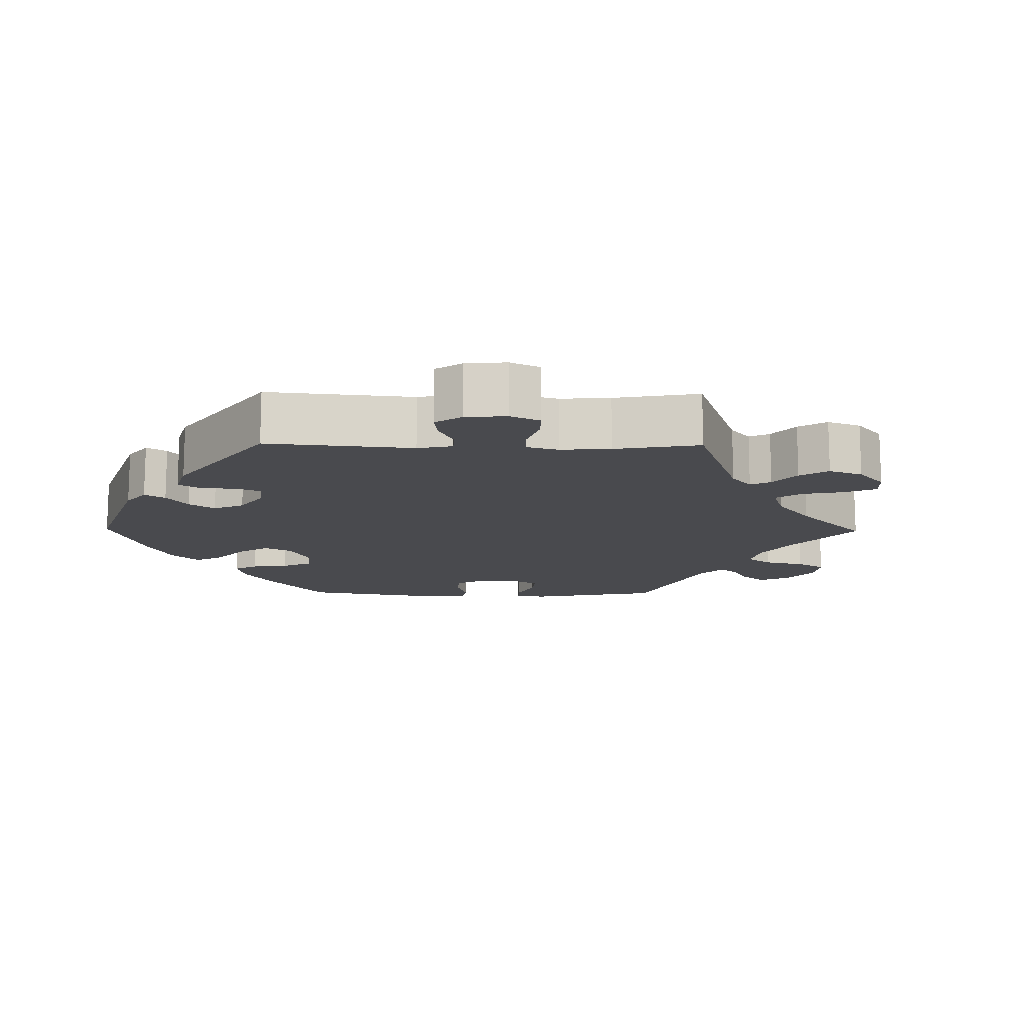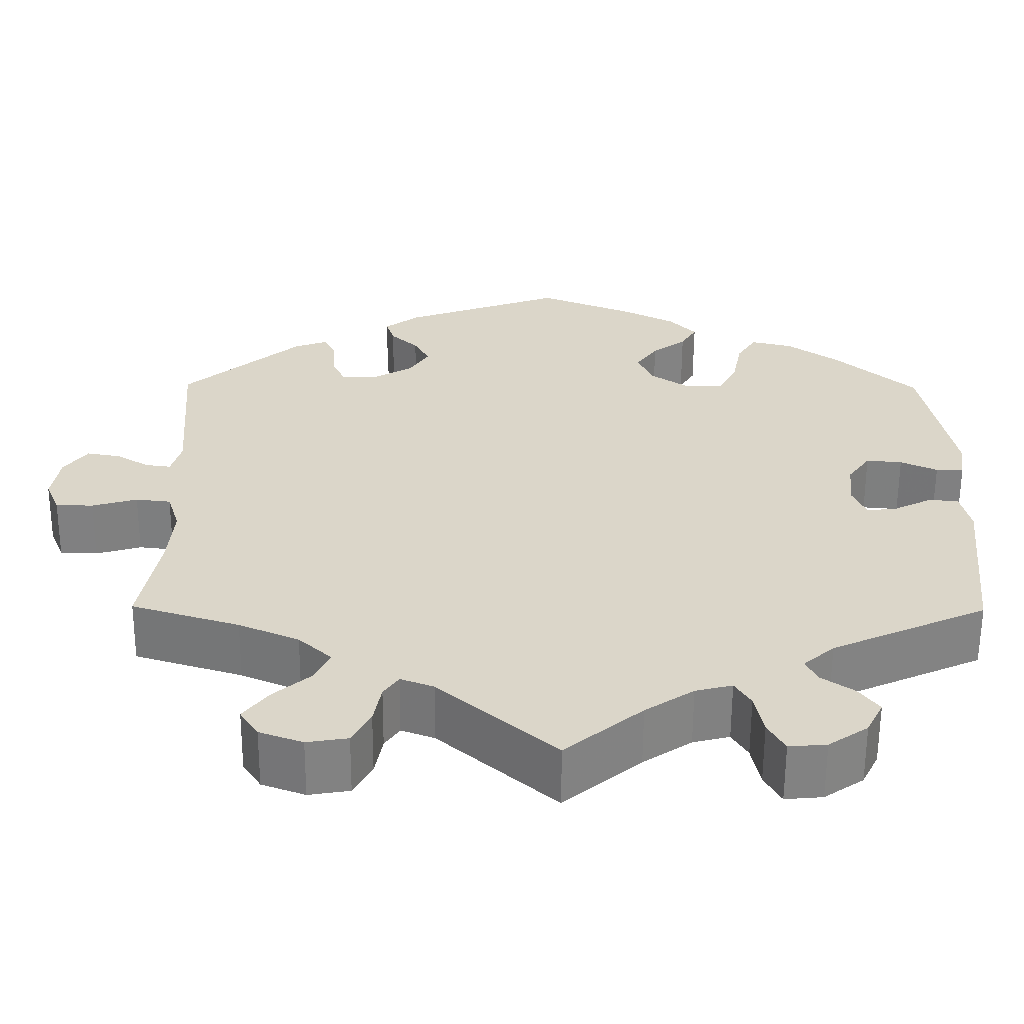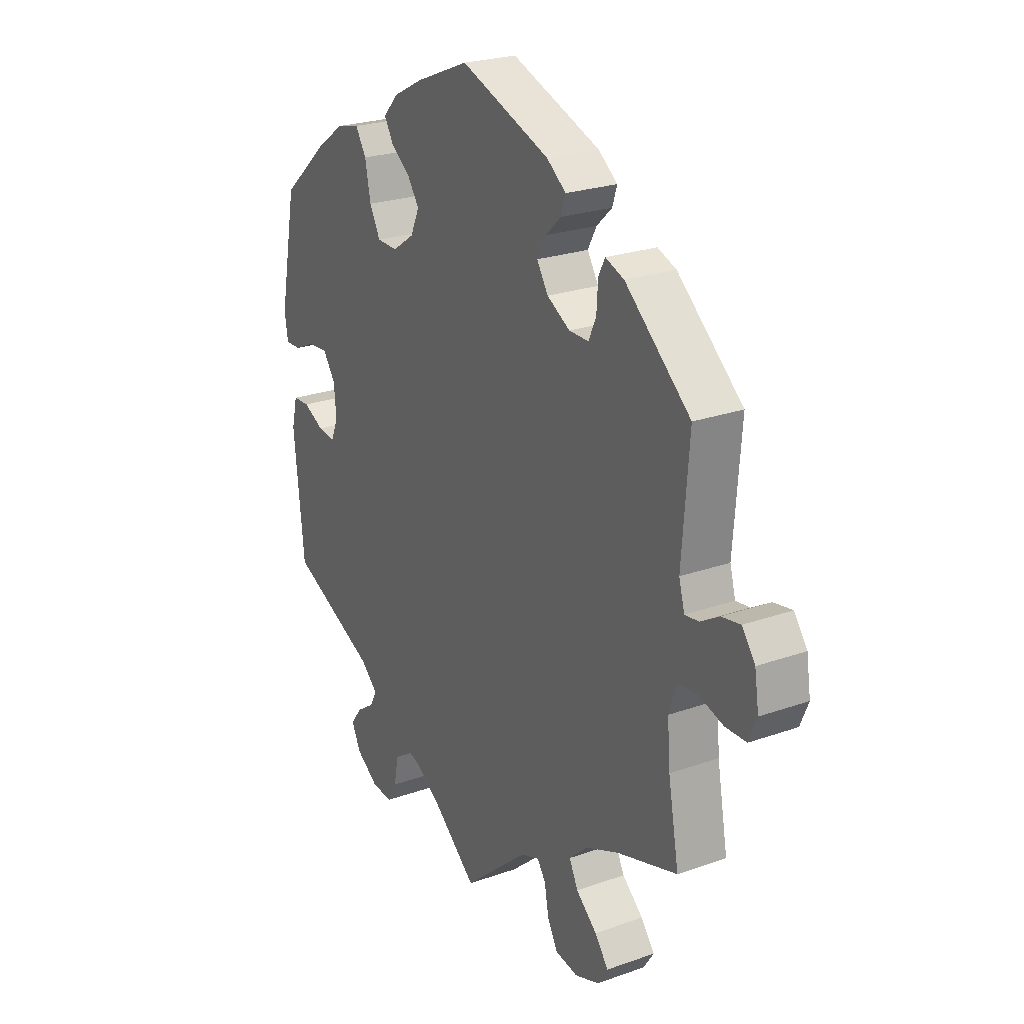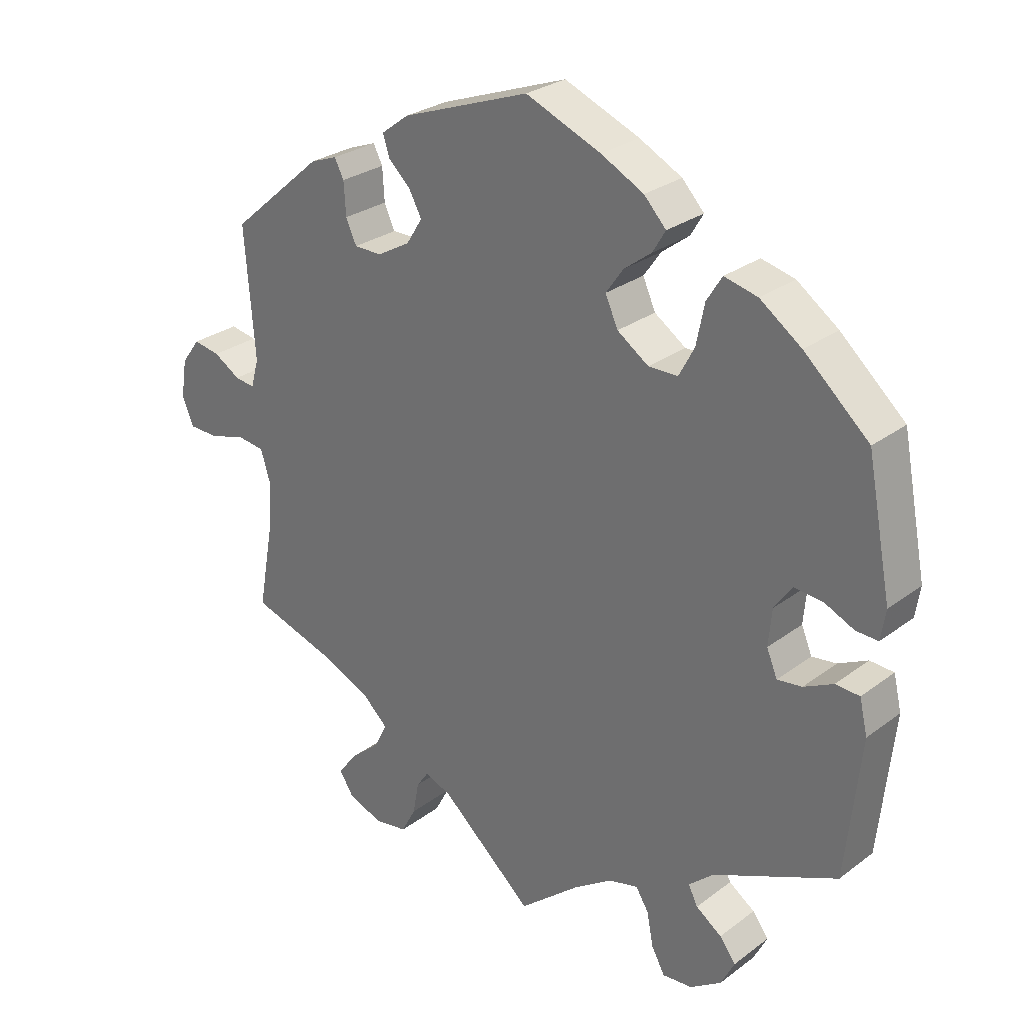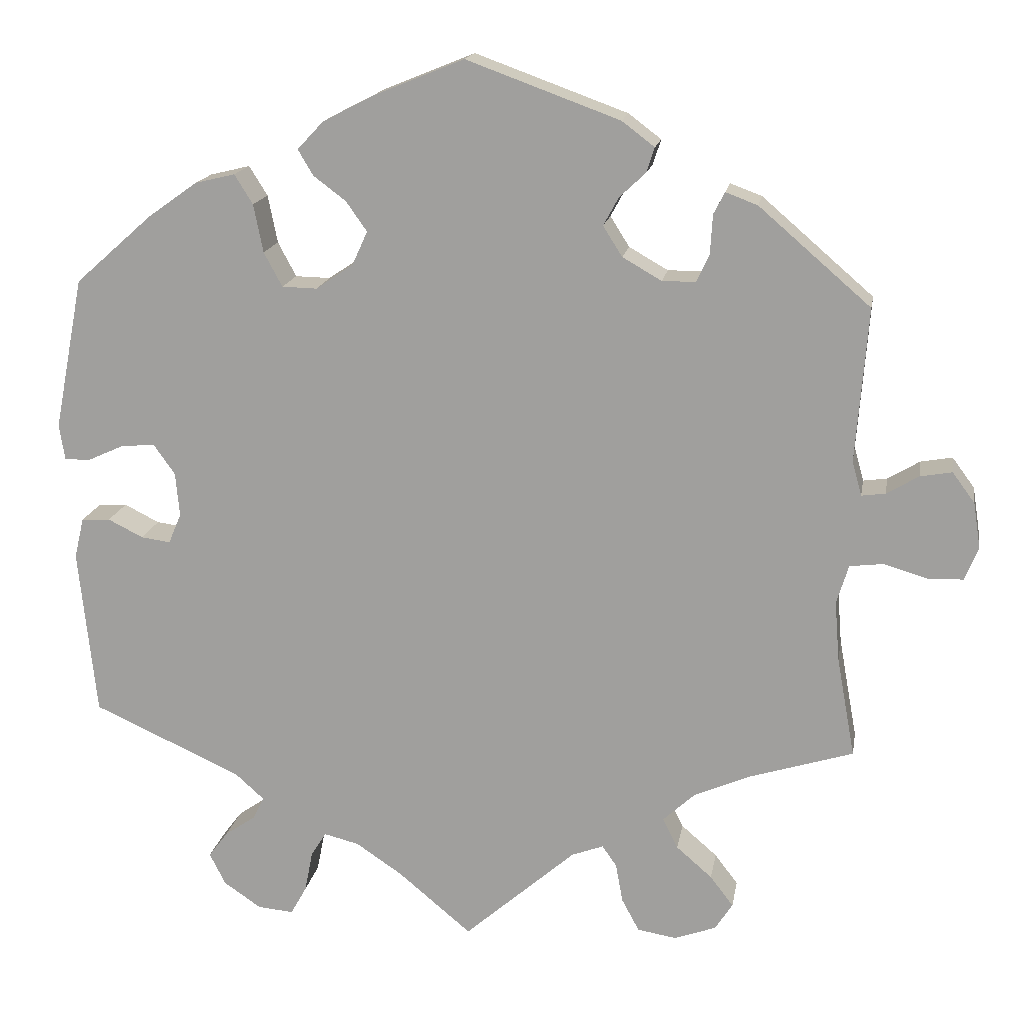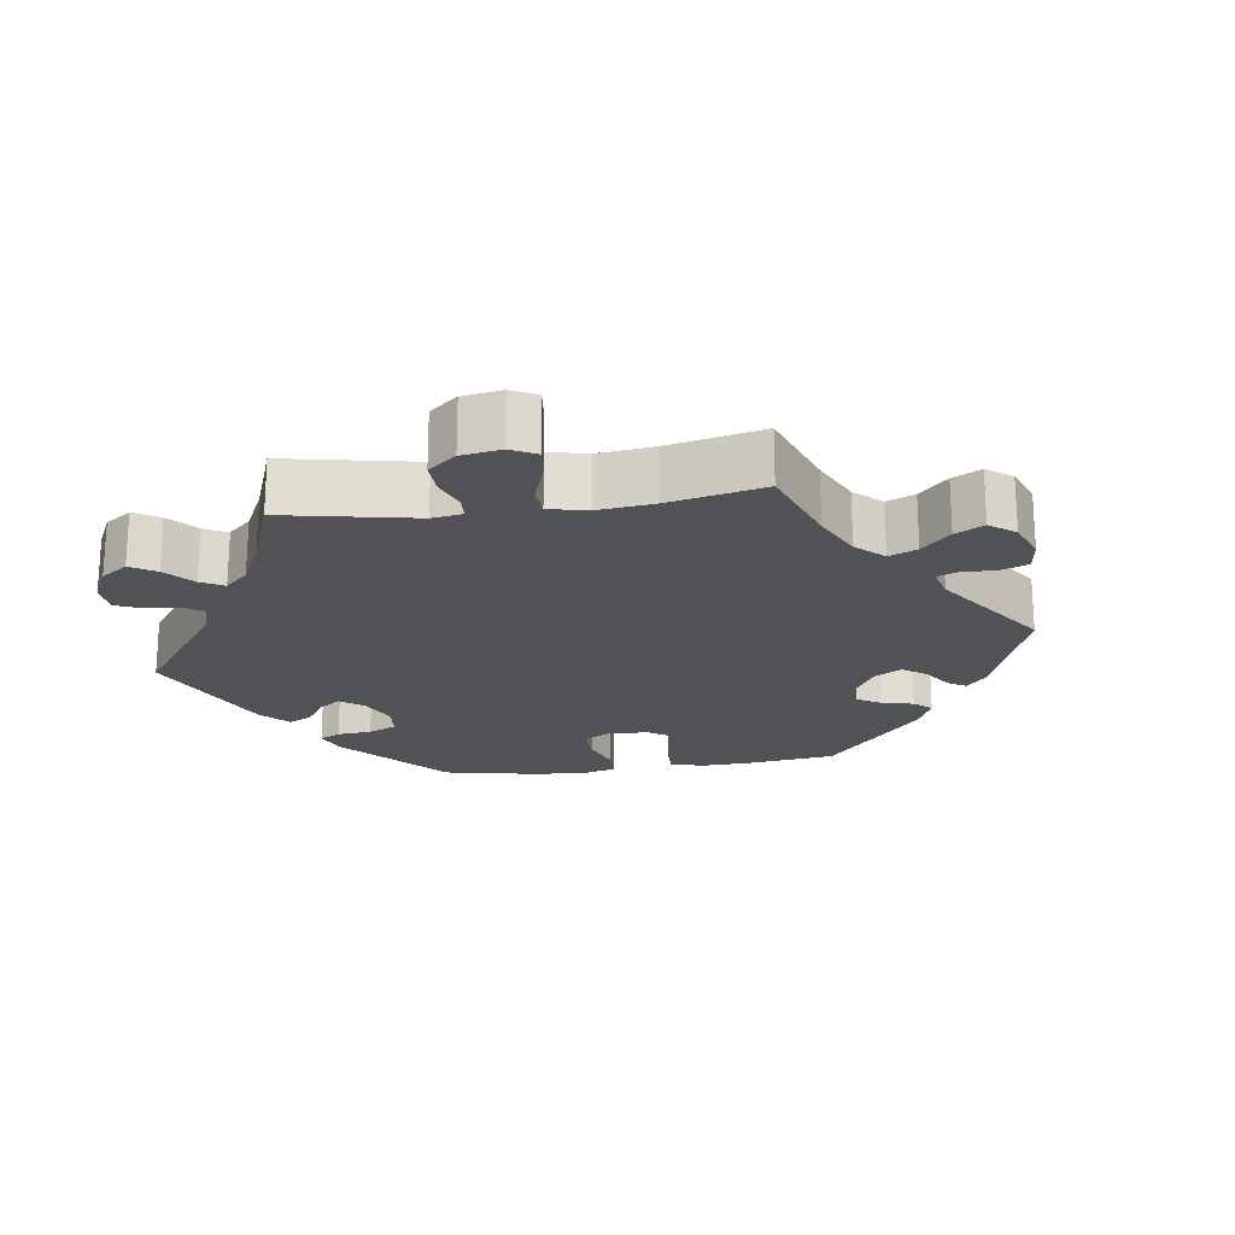
<metadata>
{"format":"obj","ext":"obj","renderer":"f3d","projection":"perspective","resolution":1024,"background":"white","views":[{"elev":-13.4,"azim":149.2,"up":"+Y"},{"elev":-60.3,"azim":-0.3,"up":"+Z"},{"elev":24.2,"azim":-120.4,"up":"+Z"},{"elev":27.8,"azim":41.5,"up":"+Z"},{"elev":16.4,"azim":-170.4,"up":"+Z"},{"elev":-20.6,"azim":-141.9,"up":"+Y"}]}
</metadata>
<code>
v -0.14 0.07 -0.456
v -0.18 0.07 -0.441
v -0.198 0.07 -0.467
v -0.207 0.07 -0.516
v -0.229 0.07 -0.557
v -0.278 0.07 -0.565
v -0.33 0.07 -0.546
v -0.352 0.07 -0.512
v -0.323 0.07 -0.474
v -0.278 0.07 -0.435
v -0.259 0.07 -0.397
v -0.299 0.07 -0.36
v -0.371 0.07 -0.329
v -0.5 0.07 -0.289
v -0.477 0.07 -0.163
v -0.471 0.07 -0.088
v -0.486 0.07 -0.039
v -0.528 0.07 -0.034
v -0.582 0.07 -0.05
v -0.627 0.07 -0.049
v -0.644 0.07 -0.008
v -0.635 0.07 0.05
v -0.607 0.07 0.088
v -0.567 0.07 0.081
v -0.527 0.07 0.057
v -0.497 0.07 0.053
v -0.485 0.07 0.096
v -0.5 0.07 0.289
v -0.36 0.07 0.41
v -0.32 0.07 0.425
v -0.306 0.07 0.398
v -0.303 0.07 0.349
v -0.287 0.07 0.314
v -0.245 0.07 0.314
v -0.196 0.07 0.342
v -0.172 0.07 0.38
v -0.191 0.07 0.415
v -0.224 0.07 0.446
v -0.234 0.07 0.477
v -0.193 0.07 0.508
v -0.001 0.07 0.578
v 0.112 0.07 0.532
v 0.176 0.07 0.499
v 0.209 0.07 0.464
v 0.19 0.07 0.432
v 0.149 0.07 0.401
v 0.123 0.07 0.364
v 0.142 0.07 0.322
v 0.189 0.07 0.29
v 0.233 0.07 0.291
v 0.256 0.07 0.334
v 0.268 0.07 0.394
v 0.291 0.07 0.431
v 0.341 0.07 0.419
v 0.403 0.07 0.375
v 0.5 0.07 0.289
v 0.537 0.07 0.098
v 0.53 0.07 0.053
v 0.497 0.07 0.054
v 0.453 0.07 0.074
v 0.41 0.07 0.078
v 0.383 0.07 0.04
v 0.378 0.07 -0.015
v 0.394 0.07 -0.053
v 0.431 0.07 -0.048
v 0.475 0.07 -0.026
v 0.511 0.07 -0.028
v 0.523 0.07 -0.079
v 0.501 0.07 -0.289
v 0.315 0.07 -0.373
v 0.278 0.07 -0.406
v 0.292 0.07 -0.434
v 0.331 0.07 -0.461
v 0.355 0.07 -0.493
v 0.335 0.07 -0.533
v 0.288 0.07 -0.565
v 0.243 0.07 -0.569
v 0.223 0.07 -0.533
v 0.213 0.07 -0.482
v 0.194 0.07 -0.451
v 0.15 0.07 -0.462
v 0.092 0.07 -0.501
v 0 0.07 -0.578
v -0.14 0 -0.456
v -0.18 0 -0.441
v -0.198 0 -0.467
v -0.207 0 -0.516
v -0.229 0 -0.557
v -0.278 0 -0.565
v -0.33 0 -0.546
v -0.352 0 -0.512
v -0.323 0 -0.474
v -0.278 0 -0.435
v -0.259 0 -0.397
v -0.299 0 -0.36
v -0.371 0 -0.329
v -0.5 0 -0.289
v -0.477 0 -0.163
v -0.471 0 -0.088
v -0.486 0 -0.039
v -0.528 0 -0.034
v -0.582 0 -0.05
v -0.627 0 -0.049
v -0.644 0 -0.008
v -0.635 0 0.05
v -0.607 0 0.088
v -0.567 0 0.081
v -0.527 0 0.057
v -0.497 0 0.053
v -0.485 0 0.096
v -0.5 0 0.289
v -0.36 0 0.41
v -0.32 0 0.425
v -0.306 0 0.398
v -0.303 0 0.349
v -0.287 0 0.314
v -0.245 0 0.314
v -0.196 0 0.342
v -0.172 0 0.38
v -0.191 0 0.415
v -0.224 0 0.446
v -0.234 0 0.477
v -0.193 0 0.508
v -0.001 0 0.578
v 0.112 0 0.532
v 0.176 0 0.499
v 0.209 0 0.464
v 0.19 0 0.432
v 0.149 0 0.401
v 0.123 0 0.364
v 0.142 0 0.322
v 0.189 0 0.29
v 0.233 0 0.291
v 0.256 0 0.334
v 0.268 0 0.394
v 0.291 0 0.431
v 0.341 0 0.419
v 0.403 0 0.375
v 0.5 0 0.289
v 0.537 0 0.098
v 0.53 0 0.053
v 0.497 0 0.054
v 0.453 0 0.074
v 0.41 0 0.078
v 0.383 0 0.04
v 0.378 0 -0.015
v 0.394 0 -0.053
v 0.431 0 -0.048
v 0.475 0 -0.026
v 0.511 0 -0.028
v 0.523 0 -0.079
v 0.501 0 -0.289
v 0.315 0 -0.373
v 0.278 0 -0.406
v 0.292 0 -0.434
v 0.331 0 -0.461
v 0.355 0 -0.493
v 0.335 0 -0.533
v 0.288 0 -0.565
v 0.243 0 -0.569
v 0.223 0 -0.533
v 0.213 0 -0.482
v 0.194 0 -0.451
v 0.15 0 -0.462
v 0.092 0 -0.501
v 0 0 -0.578
f 82 83 1
f 81 82 1 2
f 80 81 2
f 76 77 78 79
f 76 79 80
f 75 76 80
f 72 73 74 75
f 71 72 75 80
f 70 71 80 2
f 68 69 70 2
f 65 66 67 68
f 64 65 68 2
f 57 58 59 60
f 57 60 61
f 56 57 61
f 55 56 61 62
f 51 52 53 54
f 50 51 54 55
f 43 44 45 46
f 43 46 47
f 42 43 47
f 41 42 47
f 40 41 47 48
f 37 38 39 40
f 36 37 40 48
f 29 30 31 32
f 27 28 29 32
f 26 27 32 33
f 22 23 24 25
f 22 25 26
f 21 22 26
f 18 19 20 21
f 17 18 21 26
f 16 17 26 33
f 13 14 15
f 12 13 15 16
f 11 12 16 33
f 7 8 9 10
f 7 10 11
f 6 7 11
f 3 4 5 6
f 2 3 6 11
f 63 64 2 11
f 50 55 62 63
f 49 50 63 11
f 35 36 48 49
f 34 35 49 11
f 11 33 34
f 84 166 165
f 85 84 165 164
f 85 164 163
f 162 161 160 159
f 163 162 159
f 163 159 158
f 158 157 156 155
f 163 158 155 154
f 85 163 154 153
f 85 153 152 151
f 151 150 149 148
f 85 151 148 147
f 143 142 141 140
f 144 143 140
f 144 140 139
f 145 144 139 138
f 137 136 135 134
f 138 137 134 133
f 129 128 127 126
f 130 129 126
f 130 126 125
f 130 125 124
f 131 130 124 123
f 123 122 121 120
f 131 123 120 119
f 115 114 113 112
f 115 112 111 110
f 116 115 110 109
f 108 107 106 105
f 109 108 105
f 109 105 104
f 104 103 102 101
f 109 104 101 100
f 116 109 100 99
f 98 97 96
f 99 98 96 95
f 116 99 95 94
f 93 92 91 90
f 94 93 90
f 94 90 89
f 89 88 87 86
f 94 89 86 85
f 94 85 147 146
f 146 145 138 133
f 94 146 133 132
f 132 131 119 118
f 94 132 118 117
f 117 116 94
f 1 84 85 2
f 2 85 86 3
f 3 86 87 4
f 4 87 88 5
f 5 88 89 6
f 6 89 90 7
f 7 90 91 8
f 8 91 92 9
f 9 92 93 10
f 10 93 94 11
f 11 94 95 12
f 12 95 96 13
f 13 96 97 14
f 14 97 98 15
f 15 98 99 16
f 16 99 100 17
f 17 100 101 18
f 18 101 102 19
f 19 102 103 20
f 20 103 104 21
f 21 104 105 22
f 22 105 106 23
f 23 106 107 24
f 24 107 108 25
f 25 108 109 26
f 26 109 110 27
f 27 110 111 28
f 28 111 112 29
f 29 112 113 30
f 30 113 114 31
f 31 114 115 32
f 32 115 116 33
f 33 116 117 34
f 34 117 118 35
f 35 118 119 36
f 36 119 120 37
f 37 120 121 38
f 38 121 122 39
f 39 122 123 40
f 40 123 124 41
f 41 124 125 42
f 42 125 126 43
f 43 126 127 44
f 44 127 128 45
f 45 128 129 46
f 46 129 130 47
f 47 130 131 48
f 48 131 132 49
f 49 132 133 50
f 50 133 134 51
f 51 134 135 52
f 52 135 136 53
f 53 136 137 54
f 54 137 138 55
f 55 138 139 56
f 56 139 140 57
f 57 140 141 58
f 58 141 142 59
f 59 142 143 60
f 60 143 144 61
f 61 144 145 62
f 62 145 146 63
f 63 146 147 64
f 64 147 148 65
f 65 148 149 66
f 66 149 150 67
f 67 150 151 68
f 68 151 152 69
f 69 152 153 70
f 70 153 154 71
f 71 154 155 72
f 72 155 156 73
f 73 156 157 74
f 74 157 158 75
f 75 158 159 76
f 76 159 160 77
f 77 160 161 78
f 78 161 162 79
f 79 162 163 80
f 80 163 164 81
f 81 164 165 82
f 82 165 166 83
f 83 166 84 1

</code>
